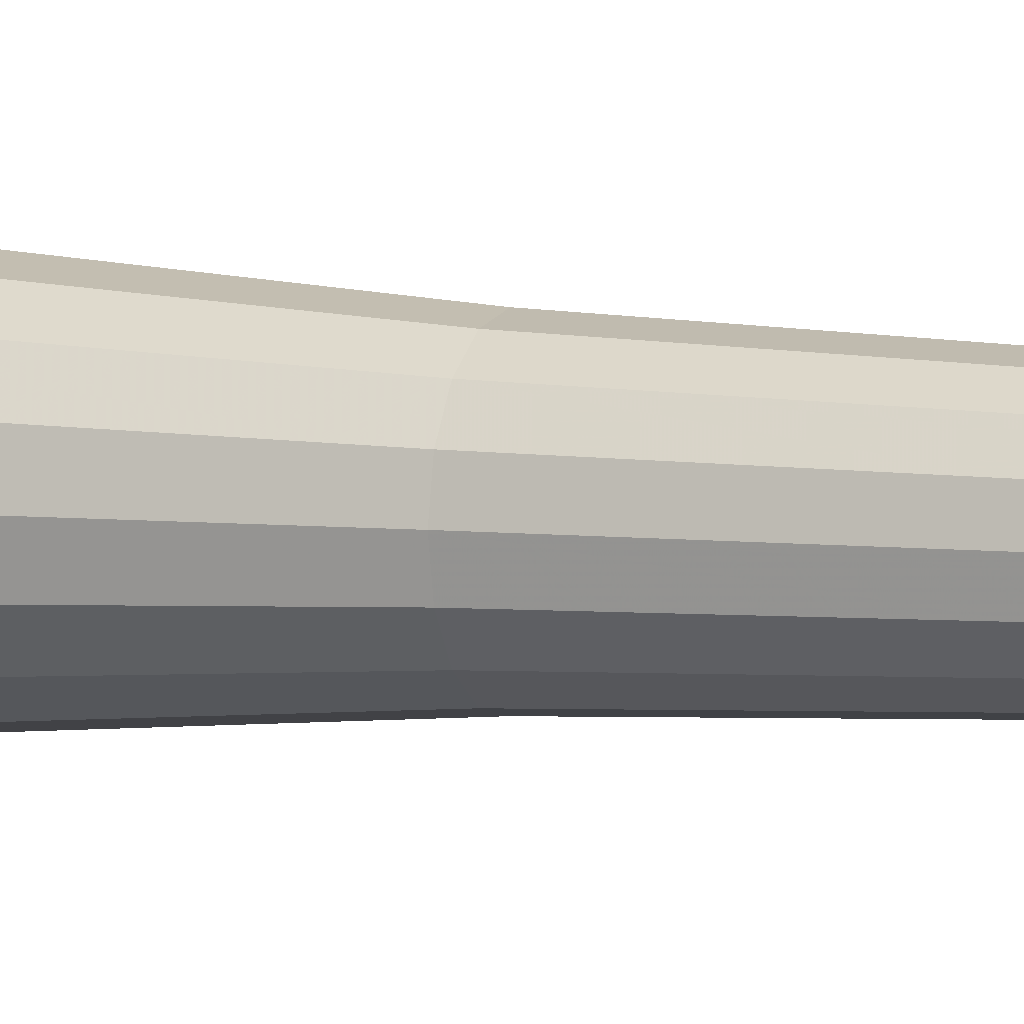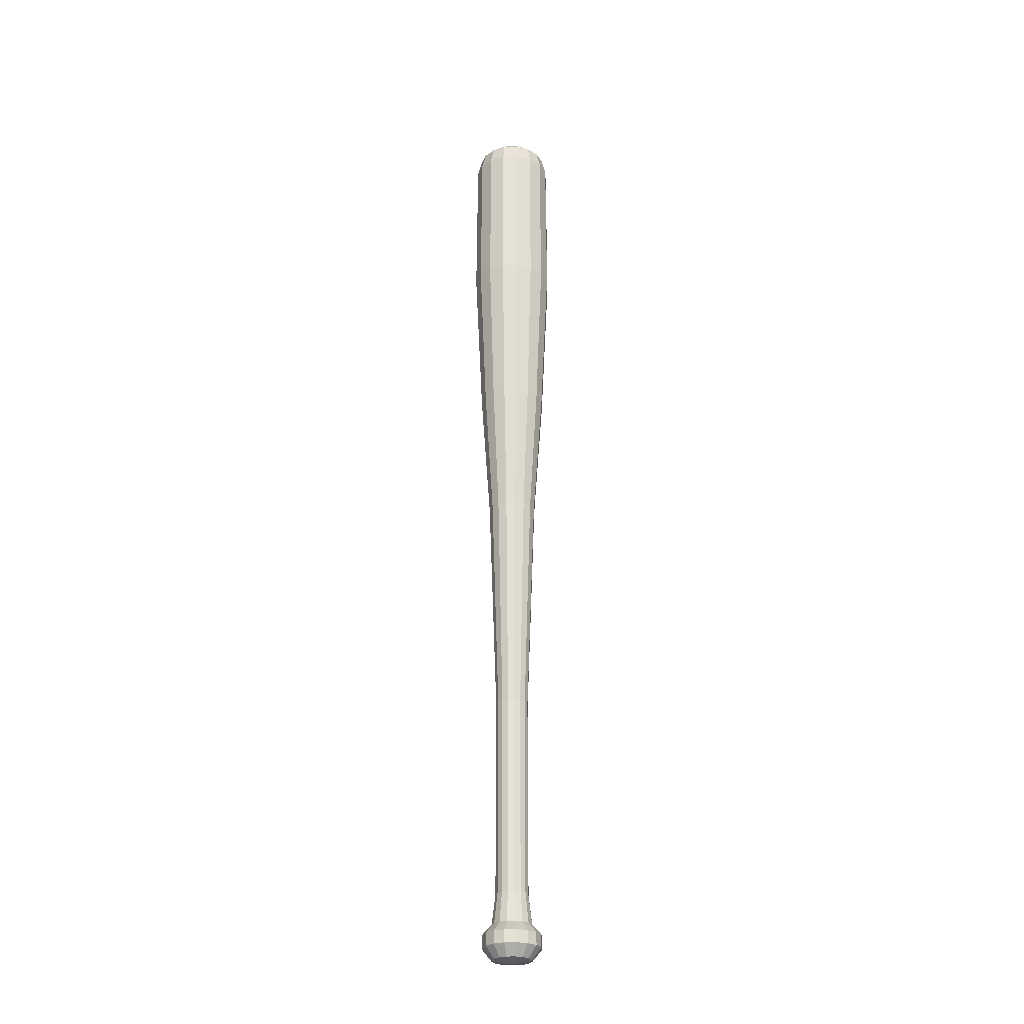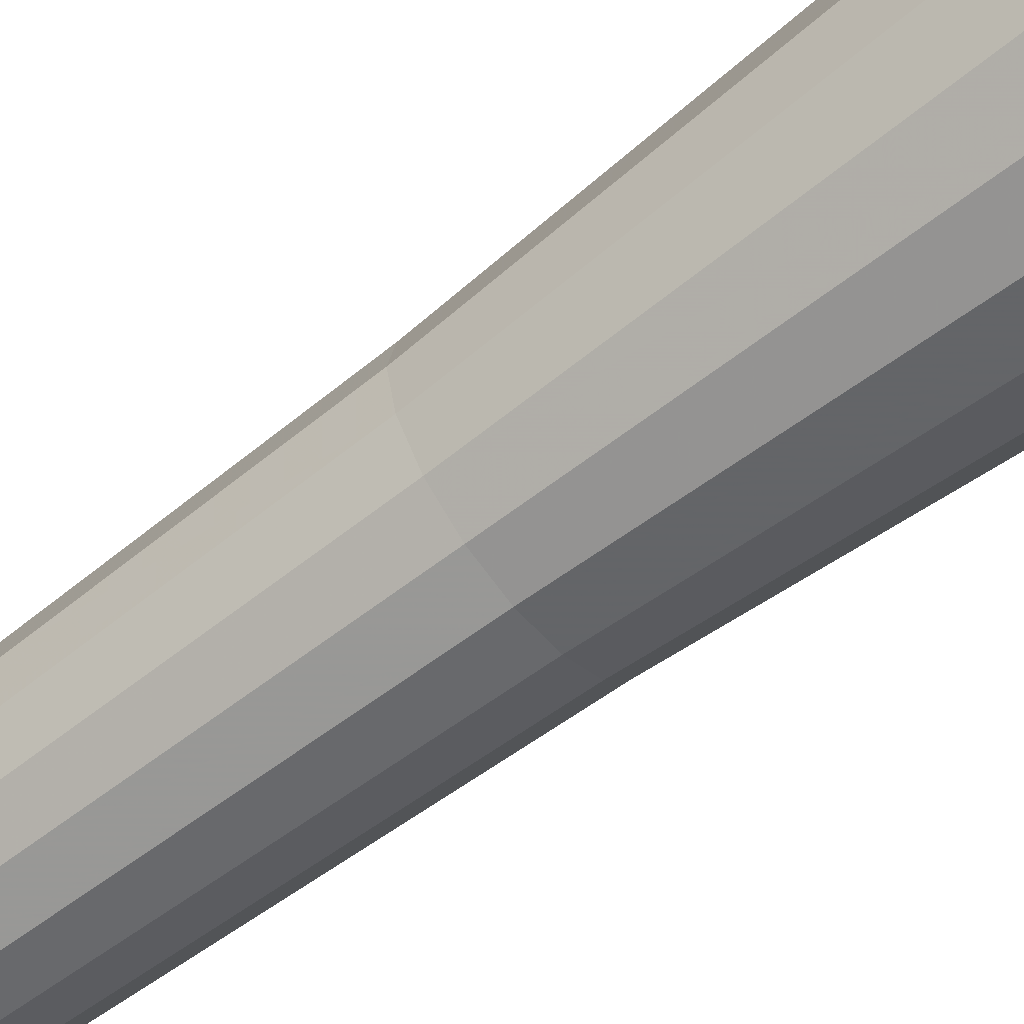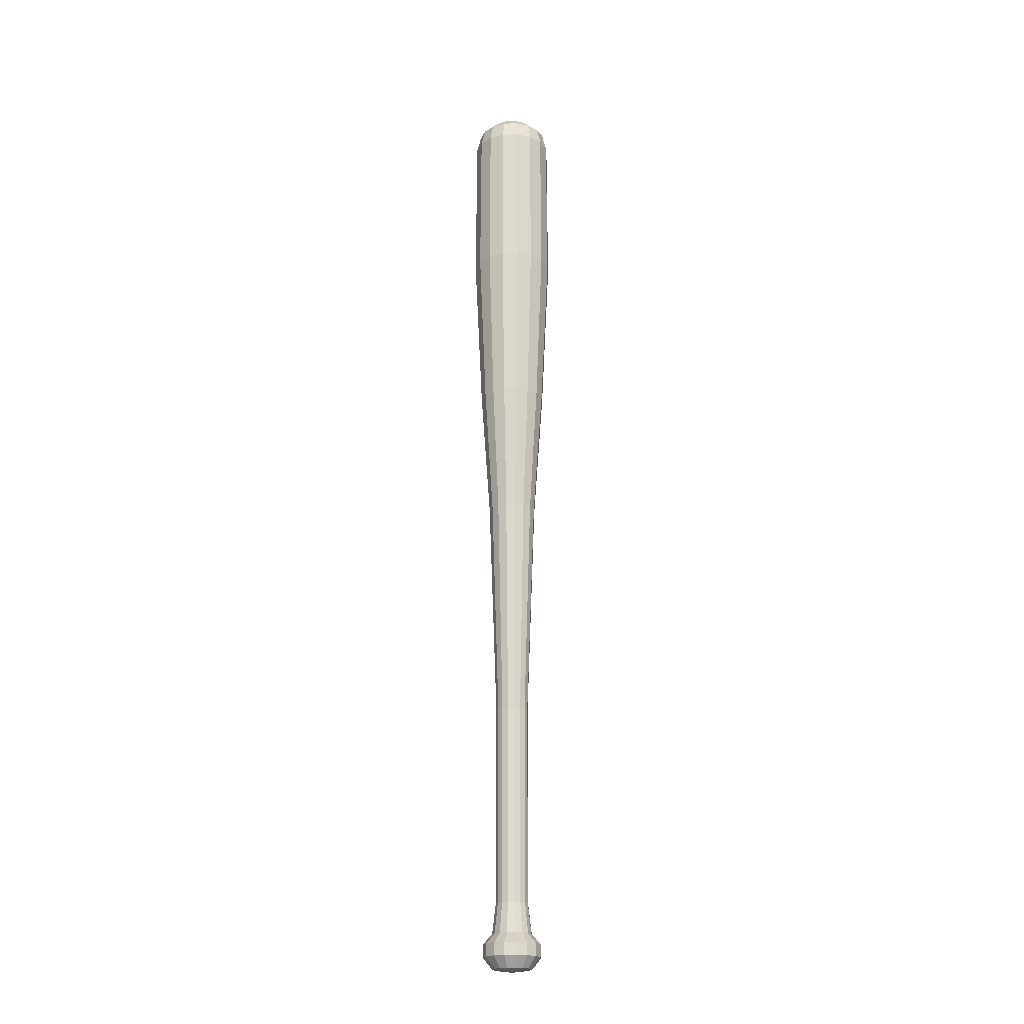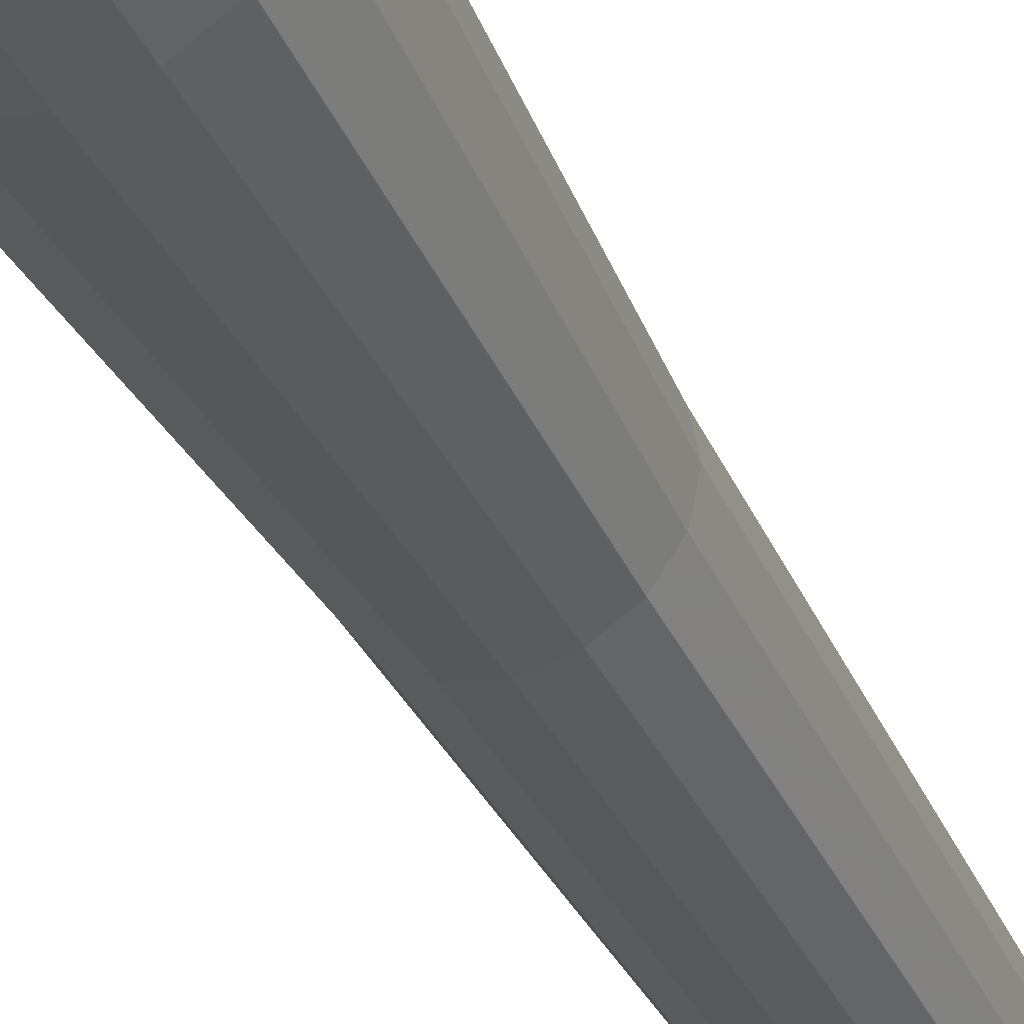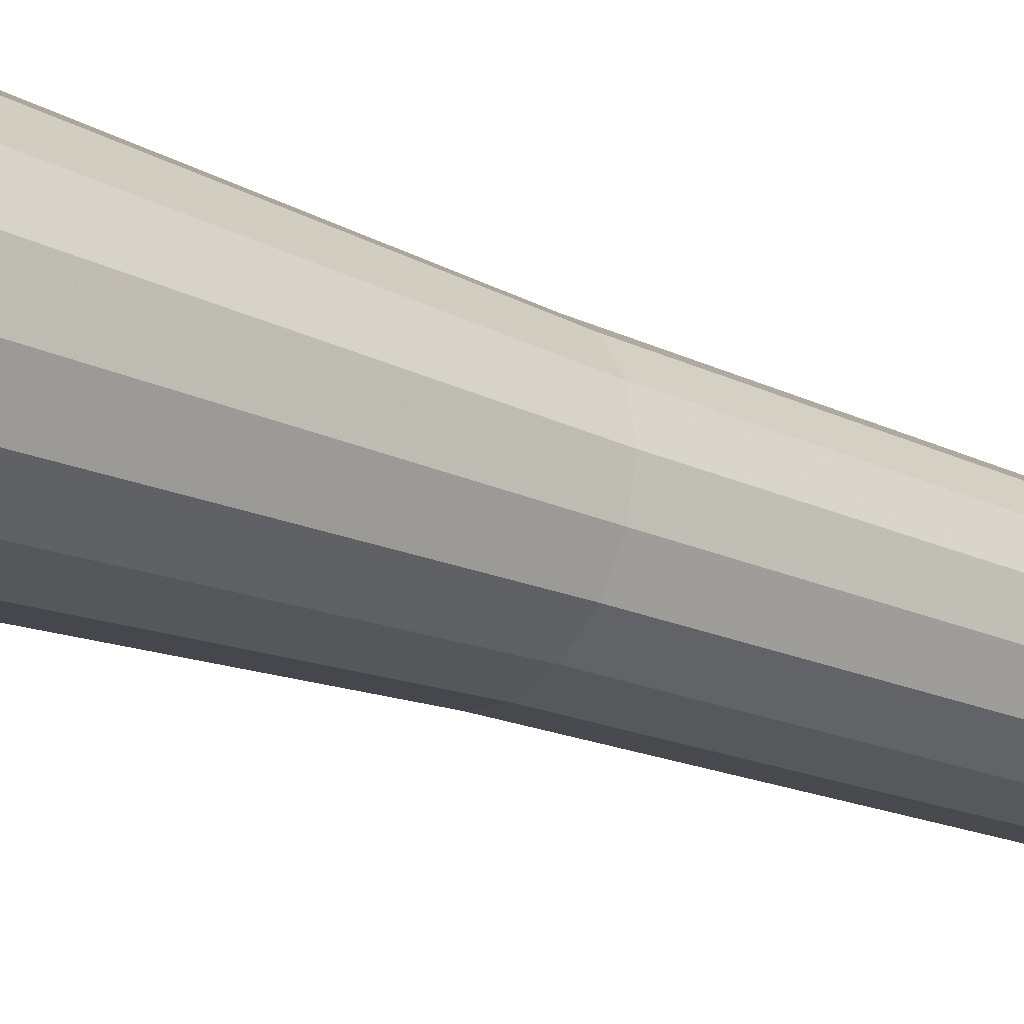
<metadata>
{"format":"obj","ext":"obj","renderer":"f3d","projection":"perspective","resolution":1024,"background":"white","views":[{"elev":5.4,"azim":-66.6,"up":"+Z"},{"elev":-26.7,"azim":-98.2,"up":"+Y"},{"elev":-62.5,"azim":128.0,"up":"+Z"},{"elev":-20.4,"azim":14.6,"up":"+Y"},{"elev":-35.9,"azim":-157.4,"up":"+Z"},{"elev":-22.4,"azim":-127.5,"up":"+Z"}]}
</metadata>
<code>
o bat
v 0 0.6818 -0.04323
v 0 0.8604 -0.03788
v 0.01654 0.6818 -0.03994
v 0.0145 0.8604 -0.035
v 0.03057 0.6818 -0.03057
v 0.02678 0.8604 -0.02678
v 0.03994 0.6818 -0.01654
v 0.035 0.8604 -0.0145
v 0.04323 0.6818 -0
v 0.03788 0.8604 -0
v 0.03994 0.6818 0.01654
v 0.035 0.8604 0.0145
v 0.03057 0.6818 0.03057
v 0.02678 0.8604 0.02678
v 0.01654 0.6818 0.03994
v 0.0145 0.8604 0.03499
v 0 0.6818 0.04323
v 0 0.8604 0.03788
v -0.01654 0.6818 0.03994
v -0.0145 0.8604 0.035
v -0.03057 0.6818 0.03057
v -0.02678 0.8604 0.02678
v -0.03994 0.6818 0.01654
v -0.035 0.8604 0.0145
v -0.04323 0.6818 -0
v -0.03788 0.8604 -0
v -0.03994 0.6818 -0.01654
v -0.035 0.8604 -0.0145
v -0.03057 0.6818 -0.03057
v -0.02678 0.8604 -0.02678
v -0.01654 0.6818 -0.03994
v -0.0145 0.8604 -0.035
v 0 0.8733 -0.02337
v 0.008945 0.8733 -0.02159
v 0.01653 0.8733 -0.01653
v 0.02159 0.8733 -0.008945
v 0.02337 0.8733 -0
v 0.02159 0.8733 0.008945
v 0.01653 0.8733 0.01653
v 0.008945 0.8733 0.02159
v 0 0.8733 0.02337
v -0.008945 0.8733 0.02159
v -0.01653 0.8733 0.01653
v -0.02159 0.8733 0.008945
v -0.02337 0.8733 -0
v -0.02159 0.8733 -0.008945
v -0.01653 0.8733 -0.01653
v -0.008945 0.8733 -0.02159
v 0 0.8797 -0
v 0 0.5141 -0.03506
v 0.01342 0.5141 -0.03239
v 0.02479 0.5141 -0.02479
v 0.03239 0.5141 -0.01342
v 0.03506 0.5141 -0
v 0.03239 0.5141 0.01342
v 0.02479 0.5141 0.02479
v 0.01342 0.5141 0.03239
v 0 0.5141 0.03506
v -0.01342 0.5141 0.03239
v -0.02479 0.5141 0.02479
v -0.03239 0.5141 0.01342
v -0.03506 0.5141 -0
v -0.03239 0.5141 -0.01342
v -0.02479 0.5141 -0.02479
v -0.01342 0.5141 -0.03239
v 0 0.3771 -0.02521
v 0.009649 0.3771 -0.02329
v 0.01783 0.3771 -0.01783
v 0.02329 0.3771 -0.009649
v 0.02521 0.3771 -0
v 0.02329 0.3771 0.009649
v 0.01783 0.3771 0.01783
v 0.009649 0.3771 0.02329
v 0 0.3771 0.02521
v -0.009649 0.3771 0.02329
v -0.01783 0.3771 0.01783
v -0.02329 0.3771 0.009649
v -0.02521 0.3771 -0
v -0.02329 0.3771 -0.009649
v -0.01783 0.3771 -0.01783
v -0.009649 0.3771 -0.02329
v 0 0.1477 -0.01692
v 0.006476 0.1477 -0.01563
v 0.01197 0.1477 -0.01197
v 0.01563 0.1477 -0.006476
v 0.01692 0.1477 -0
v 0.01563 0.1477 0.006476
v 0.01197 0.1477 0.01197
v 0.006476 0.1477 0.01563
v 0 0.1477 0.01692
v -0.006476 0.1477 0.01563
v -0.01196 0.1477 0.01197
v -0.01563 0.1477 0.006476
v -0.01692 0.1477 -0
v -0.01563 0.1477 -0.006476
v -0.01196 0.1477 -0.01197
v -0.006476 0.1477 -0.01563
v 0 -0.05645 -0.01692
v 0.006476 -0.05645 -0.01563
v 0.01197 -0.05645 -0.01197
v 0.01563 -0.05645 -0.006476
v 0.01692 -0.05645 -0
v 0.01563 -0.05645 0.006476
v 0.01197 -0.05645 0.01197
v 0.006476 -0.05645 0.01563
v 0 -0.05645 0.01692
v -0.006476 -0.05645 0.01563
v -0.01197 -0.05645 0.01197
v -0.01563 -0.05645 0.006476
v -0.01692 -0.05645 -0
v -0.01563 -0.05645 -0.006476
v -0.01197 -0.05645 -0.01197
v -0.006476 -0.05645 -0.01563
v -0 -0.08763 -0.02063
v 0.007895 -0.08763 -0.01906
v 0.01459 -0.08763 -0.01459
v 0.01906 -0.08763 -0.007895
v 0.02063 -0.08763 -0
v 0.01906 -0.08763 0.007895
v 0.01459 -0.08763 0.01459
v 0.007895 -0.08763 0.01906
v -0 -0.08763 0.02063
v -0.007895 -0.08763 0.01906
v -0.01459 -0.08763 0.01459
v -0.01906 -0.08763 0.007895
v -0.02063 -0.08763 -0
v -0.01906 -0.08763 -0.007895
v -0.01459 -0.08763 -0.01459
v -0.007895 -0.08763 -0.01906
v -0 -0.09822 -0.03025
v 0.01158 -0.09822 -0.02795
v 0.02139 -0.09822 -0.02139
v 0.02795 -0.09822 -0.01158
v 0.03025 -0.09822 -0
v 0.02795 -0.09822 0.01158
v 0.02139 -0.09822 0.02139
v 0.01158 -0.09822 0.02795
v -0 -0.09822 0.03025
v -0.01158 -0.09822 0.02795
v -0.02139 -0.09822 0.02139
v -0.02795 -0.09822 0.01158
v -0.03025 -0.09822 -0
v -0.02795 -0.09822 -0.01158
v -0.02139 -0.09822 -0.02139
v -0.01158 -0.09822 -0.02795
v 0 -0.1112 -0.03025
v 0.01158 -0.1112 -0.02795
v 0.02139 -0.1112 -0.02139
v 0.02795 -0.1112 -0.01158
v 0.03025 -0.1112 -0
v 0.02795 -0.1112 0.01158
v 0.02139 -0.1112 0.02139
v 0.01158 -0.1112 0.02795
v 0 -0.1112 0.03025
v -0.01158 -0.1112 0.02795
v -0.02139 -0.1112 0.02139
v -0.02795 -0.1112 0.01158
v -0.03025 -0.1112 -0
v -0.02795 -0.1112 -0.01158
v -0.02139 -0.1112 -0.02139
v -0.01158 -0.1112 -0.02795
v 0 -0.1229 -0.02067
v 0.00791 -0.1229 -0.0191
v 0.01462 -0.1229 -0.01462
v 0.0191 -0.1229 -0.00791
v 0.02067 -0.1229 -0
v 0.0191 -0.1229 0.00791
v 0.01462 -0.1229 0.01462
v 0.00791 -0.1229 0.0191
v 0 -0.1229 0.02067
v -0.00791 -0.1229 0.0191
v -0.01462 -0.1229 0.01462
v -0.0191 -0.1229 0.00791
v -0.02067 -0.1229 -0
v -0.0191 -0.1229 -0.00791
v -0.01462 -0.1229 -0.01462
v -0.00791 -0.1229 -0.0191
v 0 0.8423 -0.04241
v 0.01623 0.8423 -0.03918
v 0.02999 0.8423 -0.02999
v 0.03918 0.8423 -0.01623
v 0.04241 0.8423 -0
v 0.03918 0.8423 0.01623
v 0.02999 0.8423 0.02999
v 0.01623 0.8423 0.03918
v 0 0.8423 0.04241
v -0.01623 0.8423 0.03918
v -0.02999 0.8423 0.02999
v -0.03918 0.8423 0.01623
v -0.04241 0.8423 -0
v -0.03918 0.8423 -0.01623
v -0.02999 0.8423 -0.02999
v -0.01623 0.8423 -0.03918
v 0 -0.1261 -0
f 178 2 4 179
f 179 4 6 180
f 180 6 8 181
f 181 8 10 182
f 182 10 12 183
f 183 12 14 184
f 184 14 16 185
f 185 16 18 186
f 186 18 20 187
f 187 20 22 188
f 188 22 24 189
f 189 24 26 190
f 190 26 28 191
f 191 28 30 192
f 14 12 38 39
f 193 32 2 178
f 192 30 32 193
f 19 21 60 59
f 32 30 47 48
f 18 16 40 41
f 22 20 42 43
f 8 6 35 36
f 26 24 44 45
f 12 10 37 38
f 30 28 46 47
f 16 14 39 40
f 2 32 48 33
f 20 18 41 42
f 6 4 34 35
f 24 22 43 44
f 10 8 36 37
f 28 26 45 46
f 4 2 33 34
f 61 62 78 77
f 5 7 53 52
f 23 25 62 61
f 9 11 55 54
f 27 29 64 63
f 13 15 57 56
f 31 1 50 65
f 17 19 59 58
f 3 5 52 51
f 21 23 61 60
f 7 9 54 53
f 25 27 63 62
f 1 3 51 50
f 11 13 56 55
f 29 31 65 64
f 15 17 58 57
f 66 67 83 82
f 56 57 73 72
f 51 52 68 67
f 62 63 79 78
f 57 58 74 73
f 52 53 69 68
f 63 64 80 79
f 58 59 75 74
f 53 54 70 69
f 64 65 81 80
f 59 60 76 75
f 54 55 71 70
f 65 50 66 81
f 60 61 77 76
f 55 56 72 71
f 50 51 67 66
f 87 88 104 103
f 77 78 94 93
f 72 73 89 88
f 67 68 84 83
f 78 79 95 94
f 73 74 90 89
f 68 69 85 84
f 79 80 96 95
f 74 75 91 90
f 69 70 86 85
f 80 81 97 96
f 75 76 92 91
f 70 71 87 86
f 81 66 82 97
f 76 77 93 92
f 71 72 88 87
f 108 109 125 124
f 82 83 99 98
f 93 94 110 109
f 88 89 105 104
f 83 84 100 99
f 94 95 111 110
f 89 90 106 105
f 84 85 101 100
f 95 96 112 111
f 90 91 107 106
f 85 86 102 101
f 96 97 113 112
f 91 92 108 107
f 86 87 103 102
f 97 82 98 113
f 92 93 109 108
f 129 114 130 145
f 103 104 120 119
f 98 99 115 114
f 109 110 126 125
f 104 105 121 120
f 99 100 116 115
f 110 111 127 126
f 105 106 122 121
f 100 101 117 116
f 111 112 128 127
f 106 107 123 122
f 101 102 118 117
f 112 113 129 128
f 107 108 124 123
f 102 103 119 118
f 113 98 114 129
f 134 135 151 150
f 124 125 141 140
f 119 120 136 135
f 114 115 131 130
f 125 126 142 141
f 120 121 137 136
f 115 116 132 131
f 126 127 143 142
f 121 122 138 137
f 116 117 133 132
f 127 128 144 143
f 122 123 139 138
f 117 118 134 133
f 128 129 145 144
f 123 124 140 139
f 118 119 135 134
f 155 156 172 171
f 145 130 146 161
f 140 141 157 156
f 135 136 152 151
f 130 131 147 146
f 141 142 158 157
f 136 137 153 152
f 131 132 148 147
f 142 143 159 158
f 137 138 154 153
f 132 133 149 148
f 143 144 160 159
f 138 139 155 154
f 133 134 150 149
f 144 145 161 160
f 139 140 156 155
f 150 151 167 166
f 161 146 162 177
f 156 157 173 172
f 151 152 168 167
f 146 147 163 162
f 157 158 174 173
f 152 153 169 168
f 147 148 164 163
f 158 159 175 174
f 153 154 170 169
f 148 149 165 164
f 159 160 176 175
f 154 155 171 170
f 149 150 166 165
f 160 161 177 176
f 1 178 179 3
f 3 179 180 5
f 5 180 181 7
f 7 181 182 9
f 9 182 183 11
f 11 183 184 13
f 13 184 185 15
f 15 185 186 17
f 17 186 187 19
f 19 187 188 21
f 21 188 189 23
f 23 189 190 25
f 25 190 191 27
f 27 191 192 29
f 178 1 31 193
f 29 192 193 31
f 40 39 49
f 35 34 49
f 46 45 49
f 41 40 49
f 36 35 49
f 47 46 49
f 42 41 49
f 37 36 49
f 48 47 49
f 43 42 49
f 38 37 49
f 33 48 49
f 44 43 49
f 39 38 49
f 34 33 49
f 45 44 49
f 174 175 194
f 169 170 194
f 164 165 194
f 175 176 194
f 170 171 194
f 165 166 194
f 176 177 194
f 171 172 194
f 166 167 194
f 177 162 194
f 172 173 194
f 167 168 194
f 162 163 194
f 173 174 194
f 168 169 194
f 163 164 194

</code>
